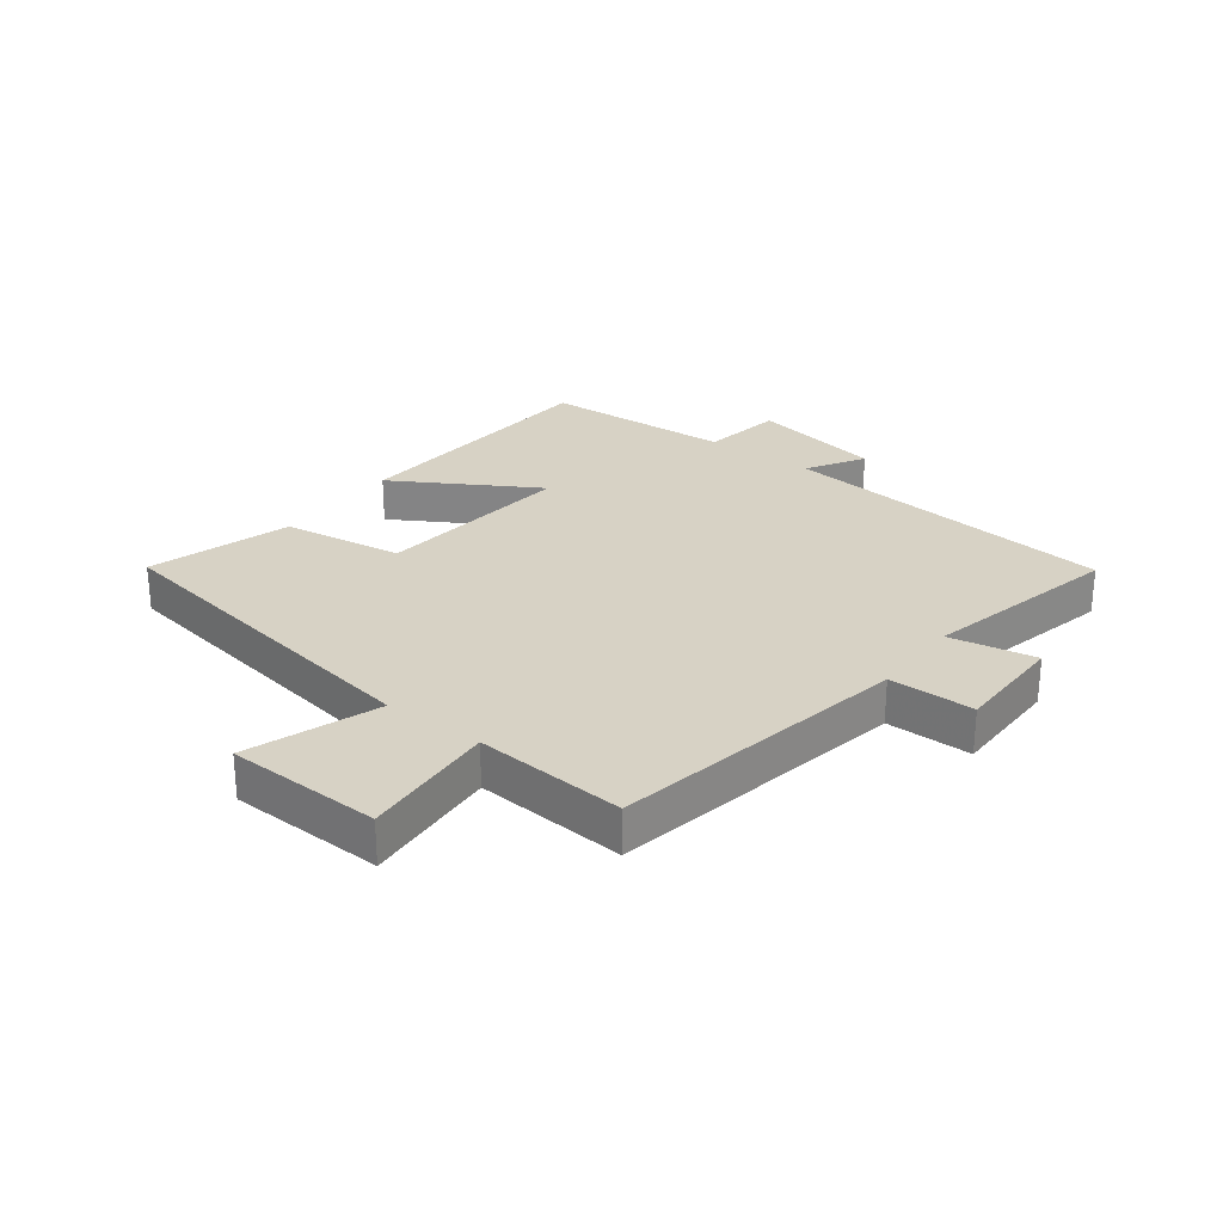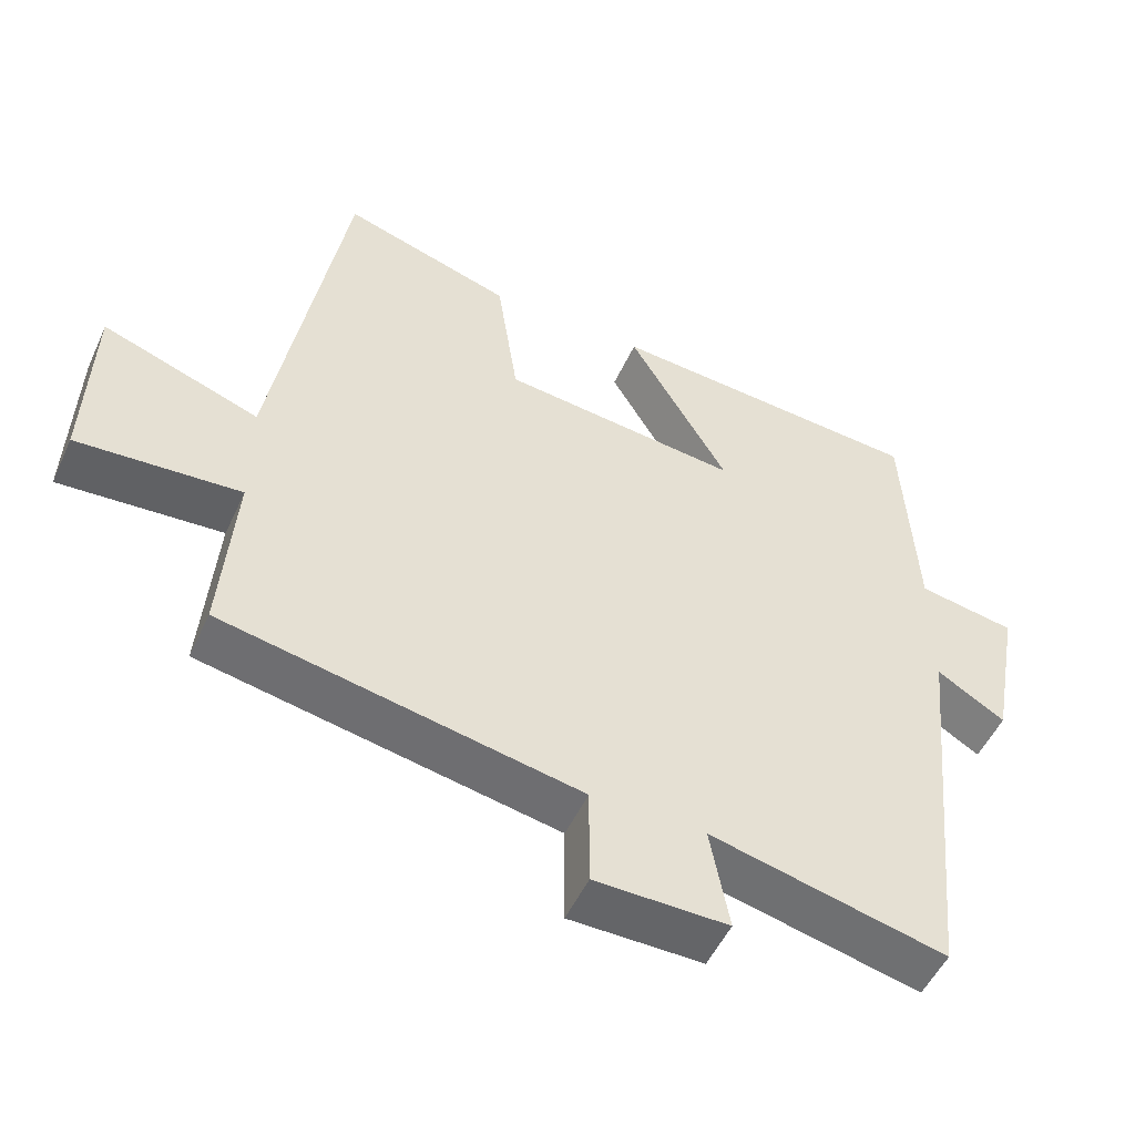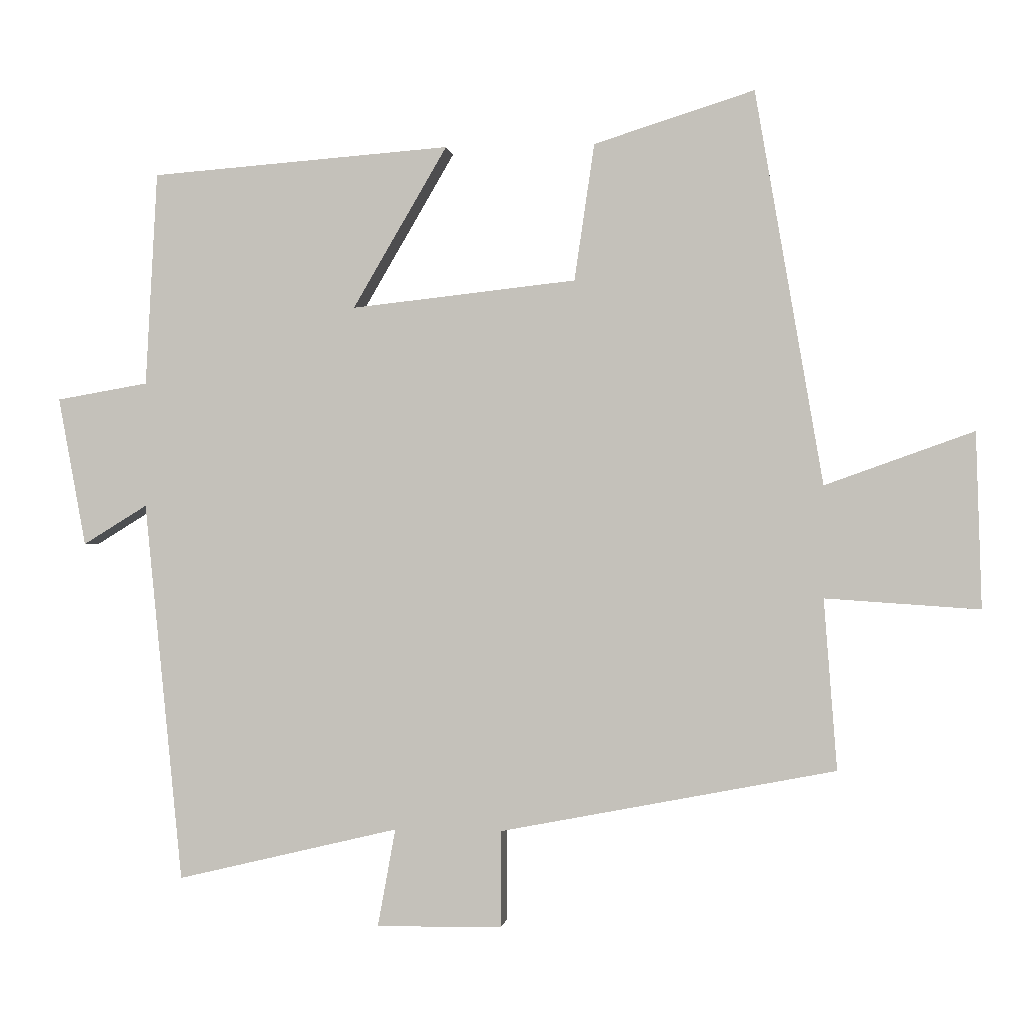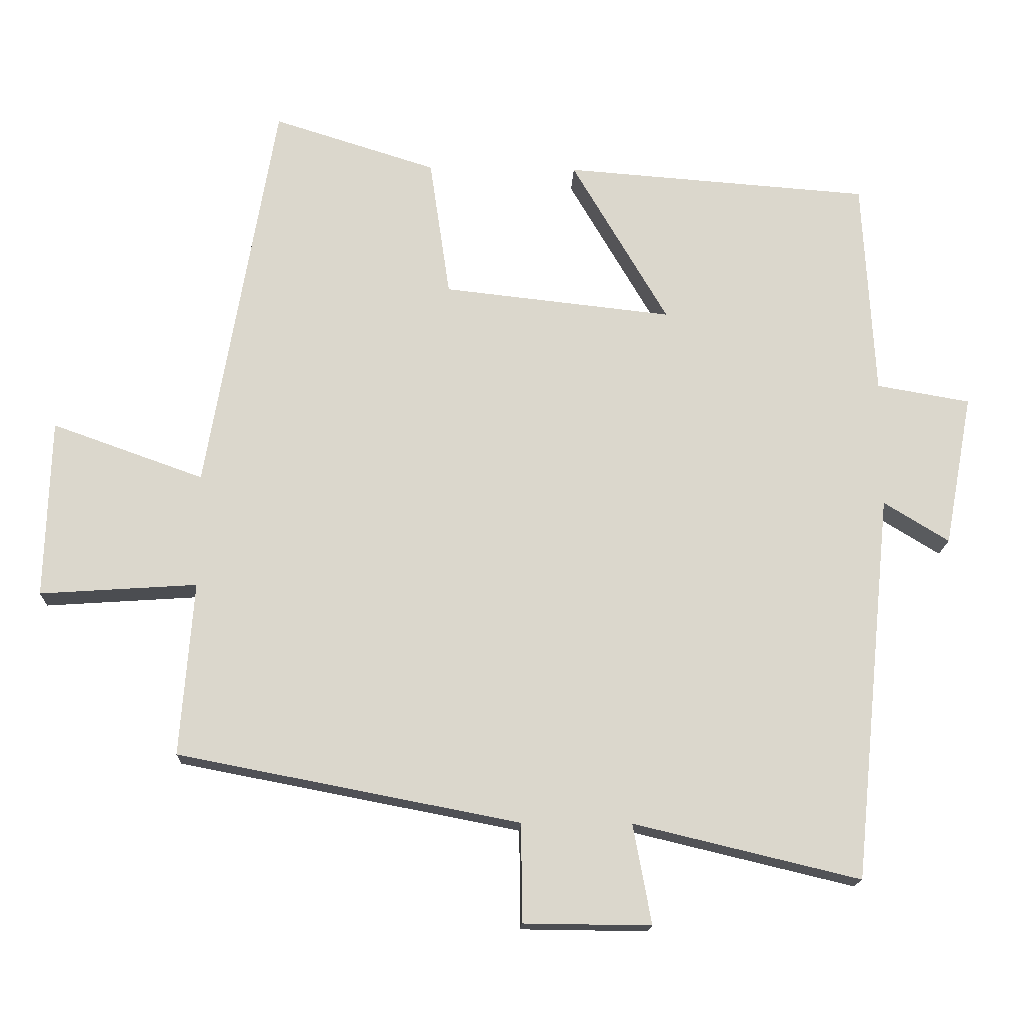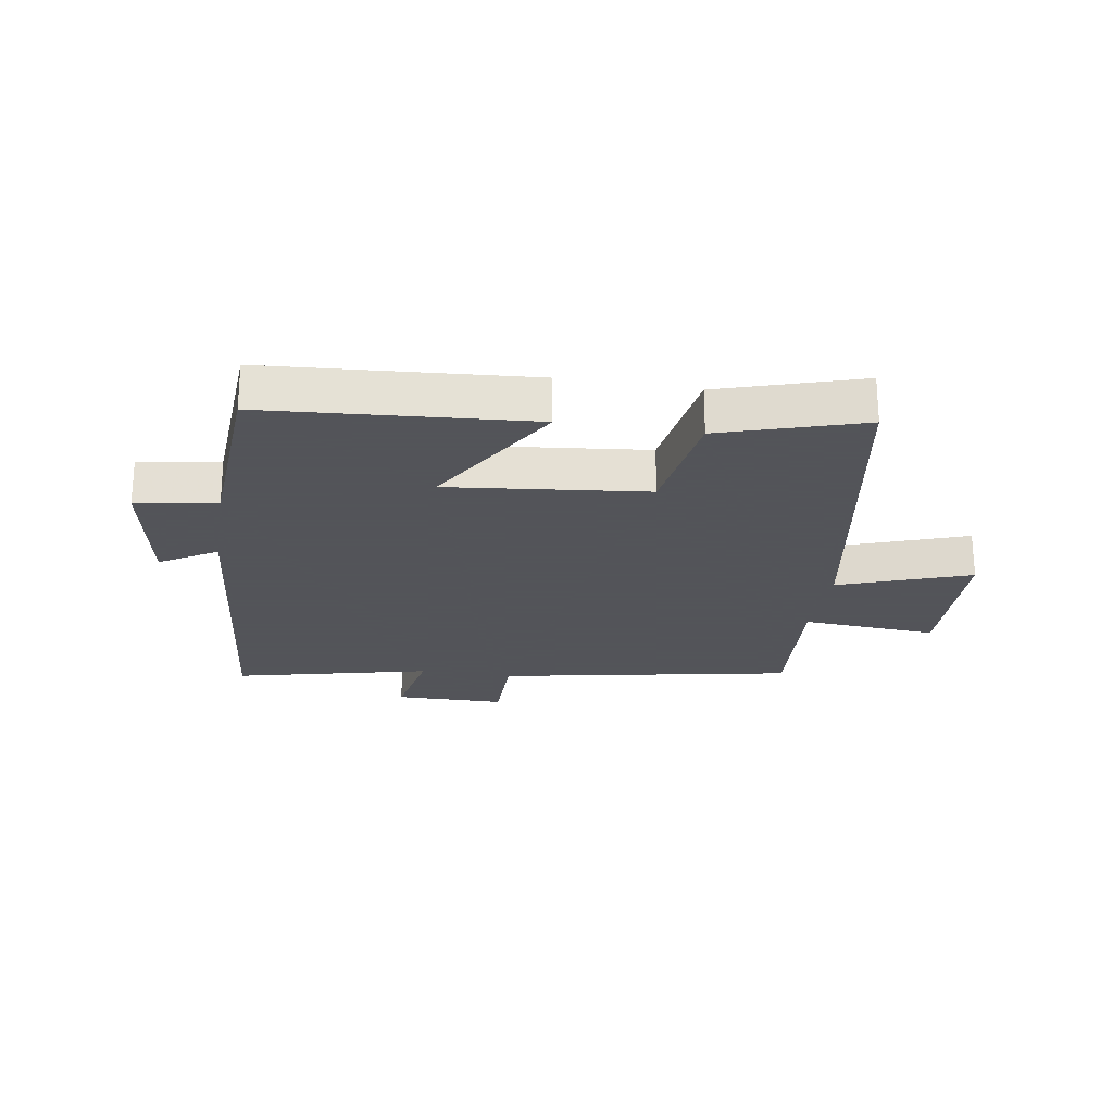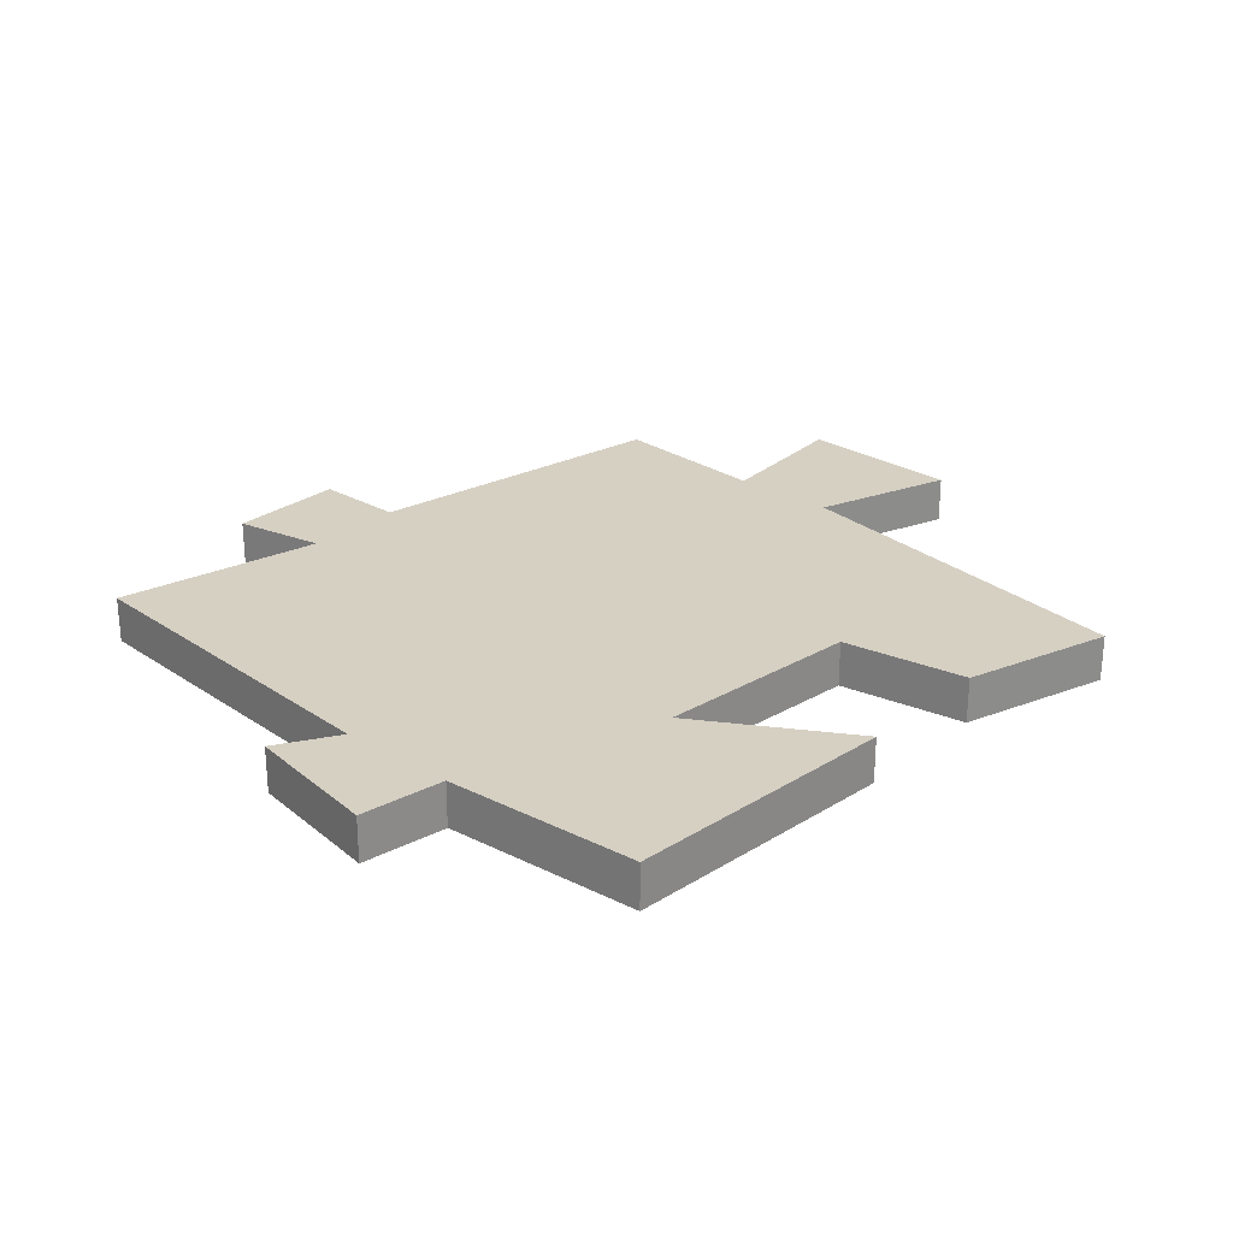
<metadata>
{"format":"obj","ext":"obj","renderer":"f3d","projection":"perspective","resolution":1024,"background":"white","views":[{"elev":27.5,"azim":126.8,"up":"+Y"},{"elev":-51.4,"azim":155.8,"up":"+Z"},{"elev":-0.4,"azim":7.3,"up":"+Z"},{"elev":-16.5,"azim":177.9,"up":"+Z"},{"elev":-23.9,"azim":-9.3,"up":"+Y"},{"elev":26.5,"azim":-48.7,"up":"+Y"}]}
</metadata>
<code>
v 0.519 0.07 -0.406
v 0.033 0.07 -0.5
v 0.033 0.07 -0.64
v -0.149 0.07 -0.642
v -0.123 0.07 -0.5
v -0.445 0.07 -0.577
v -0.5 0.07 -0.025
v -0.593 0.07 -0.082
v -0.633 0.07 0.134
v -0.5 0.07 0.157
v -0.483 0.07 0.467
v -0.048 0.07 0.5
v -0.185 0.07 0.266
v 0.141 0.07 0.302
v 0.17 0.07 0.5
v 0.402 0.07 0.573
v 0.5 0.07 0.003
v 0.715 0.07 0.08
v 0.723 0.07 -0.174
v 0.5 0.07 -0.159
v 0.519 0 -0.406
v 0.033 0 -0.5
v 0.033 0 -0.64
v -0.149 0 -0.642
v -0.123 0 -0.5
v -0.445 0 -0.577
v -0.5 0 -0.025
v -0.593 0 -0.082
v -0.633 0 0.134
v -0.5 0 0.157
v -0.483 0 0.467
v -0.048 0 0.5
v -0.185 0 0.266
v 0.141 0 0.302
v 0.17 0 0.5
v 0.402 0 0.573
v 0.5 0 0.003
v 0.715 0 0.08
v 0.723 0 -0.174
v 0.5 0 -0.159
f 17 18 19 20
f 15 16 17 20
f 14 15 20 1
f 13 14 1 2
f 10 11 12 13
f 10 13 2 3
f 7 8 9 10
f 5 6 7 10
f 5 10 3
f 3 4 5
f 40 39 38 37
f 40 37 36 35
f 21 40 35 34
f 22 21 34 33
f 33 32 31 30
f 23 22 33 30
f 30 29 28 27
f 30 27 26 25
f 23 30 25
f 25 24 23
f 1 21 22 2
f 2 22 23 3
f 3 23 24 4
f 4 24 25 5
f 5 25 26 6
f 6 26 27 7
f 7 27 28 8
f 8 28 29 9
f 9 29 30 10
f 10 30 31 11
f 11 31 32 12
f 12 32 33 13
f 13 33 34 14
f 14 34 35 15
f 15 35 36 16
f 16 36 37 17
f 17 37 38 18
f 18 38 39 19
f 19 39 40 20
f 20 40 21 1

</code>
